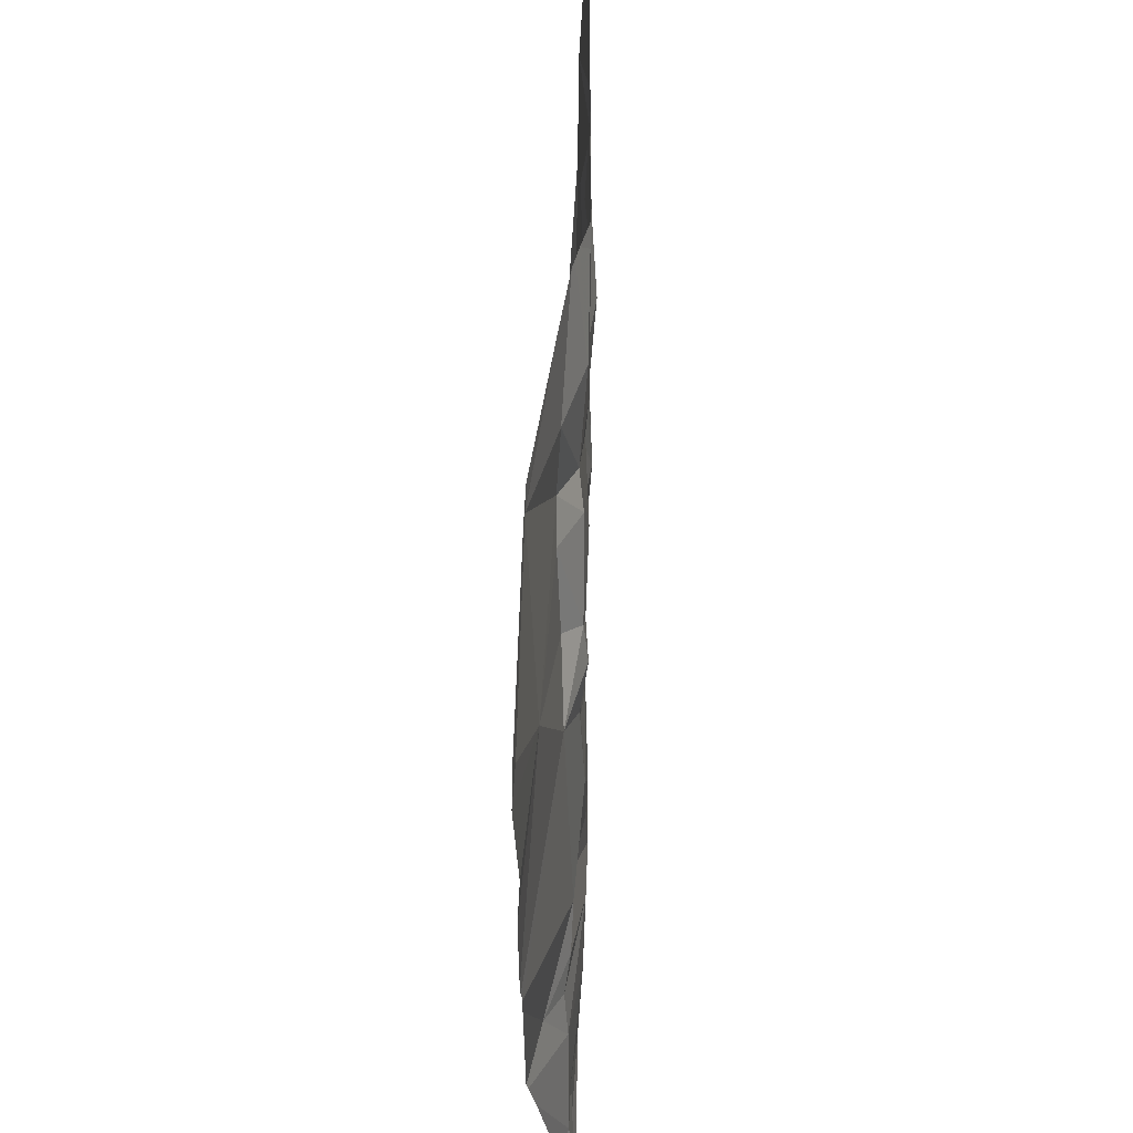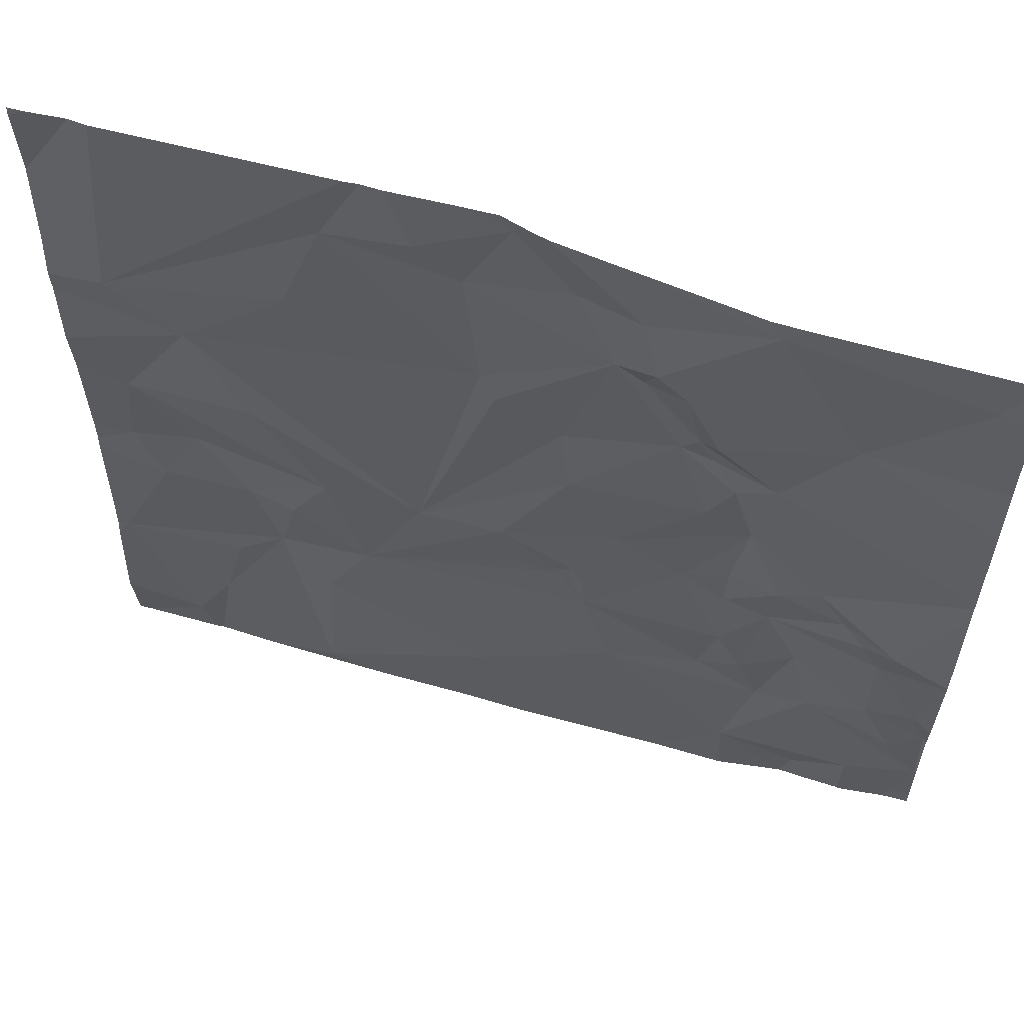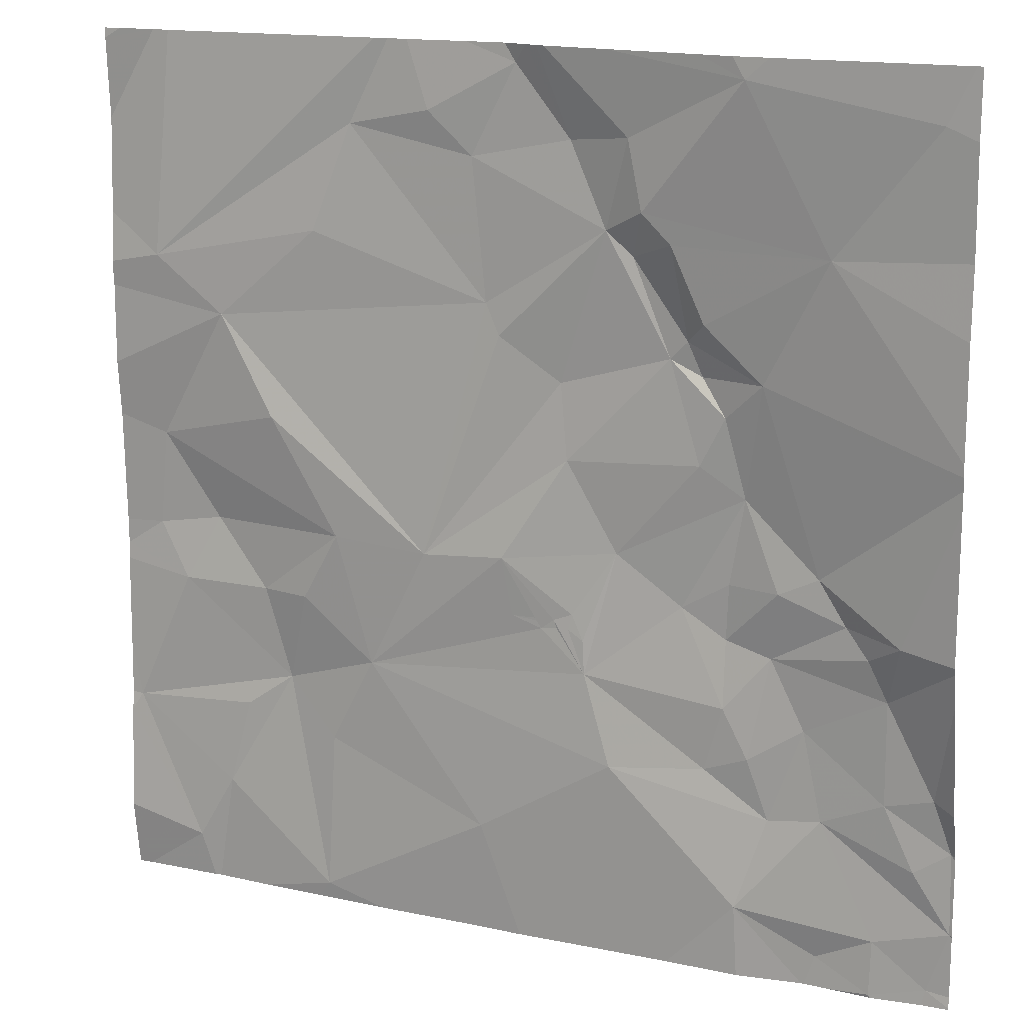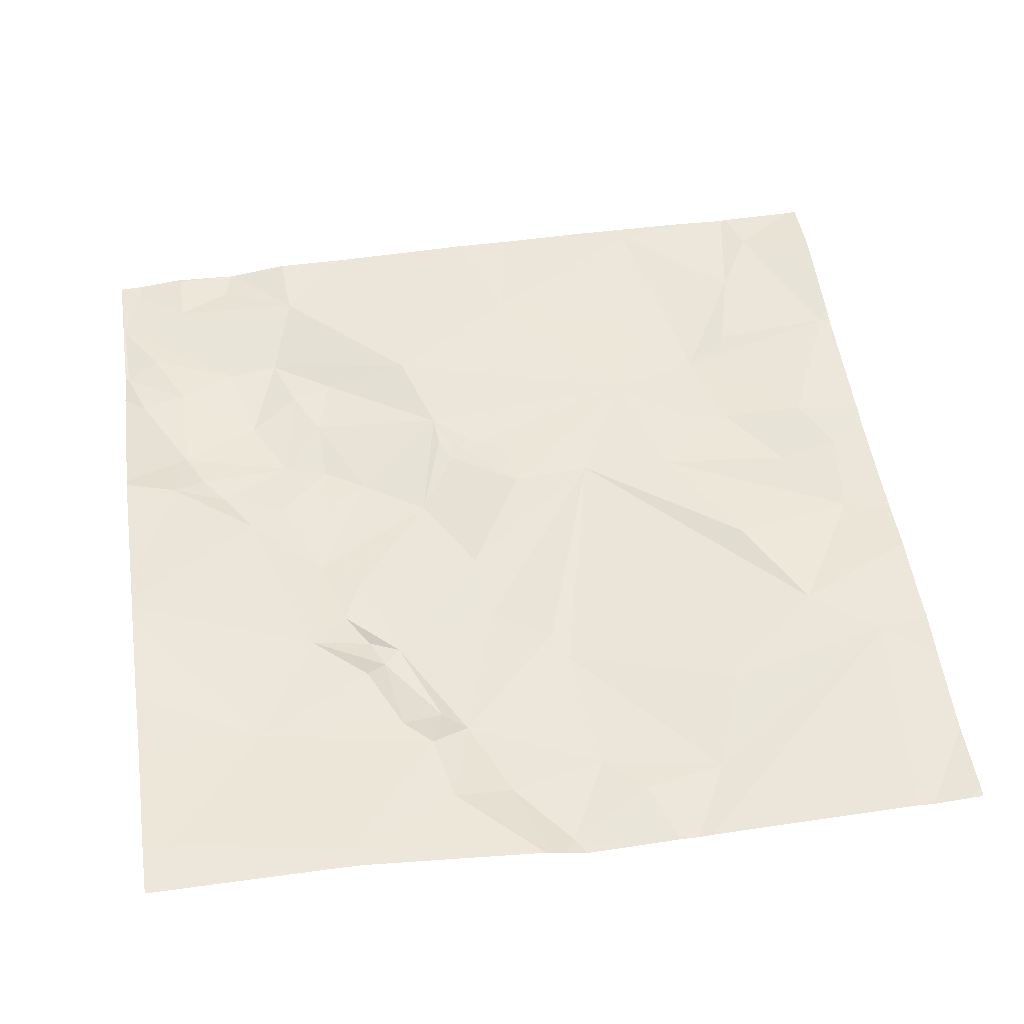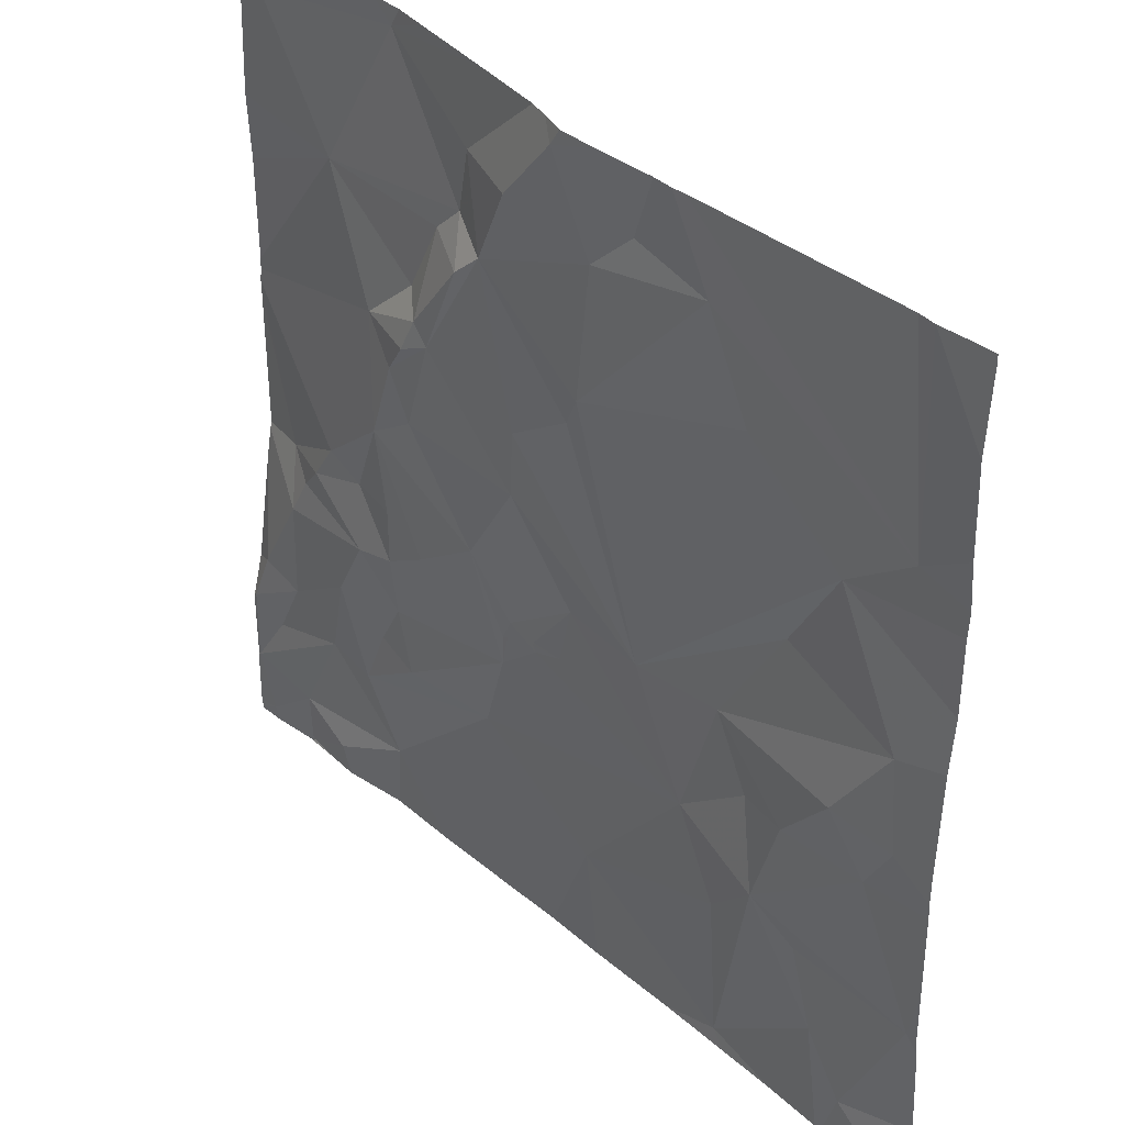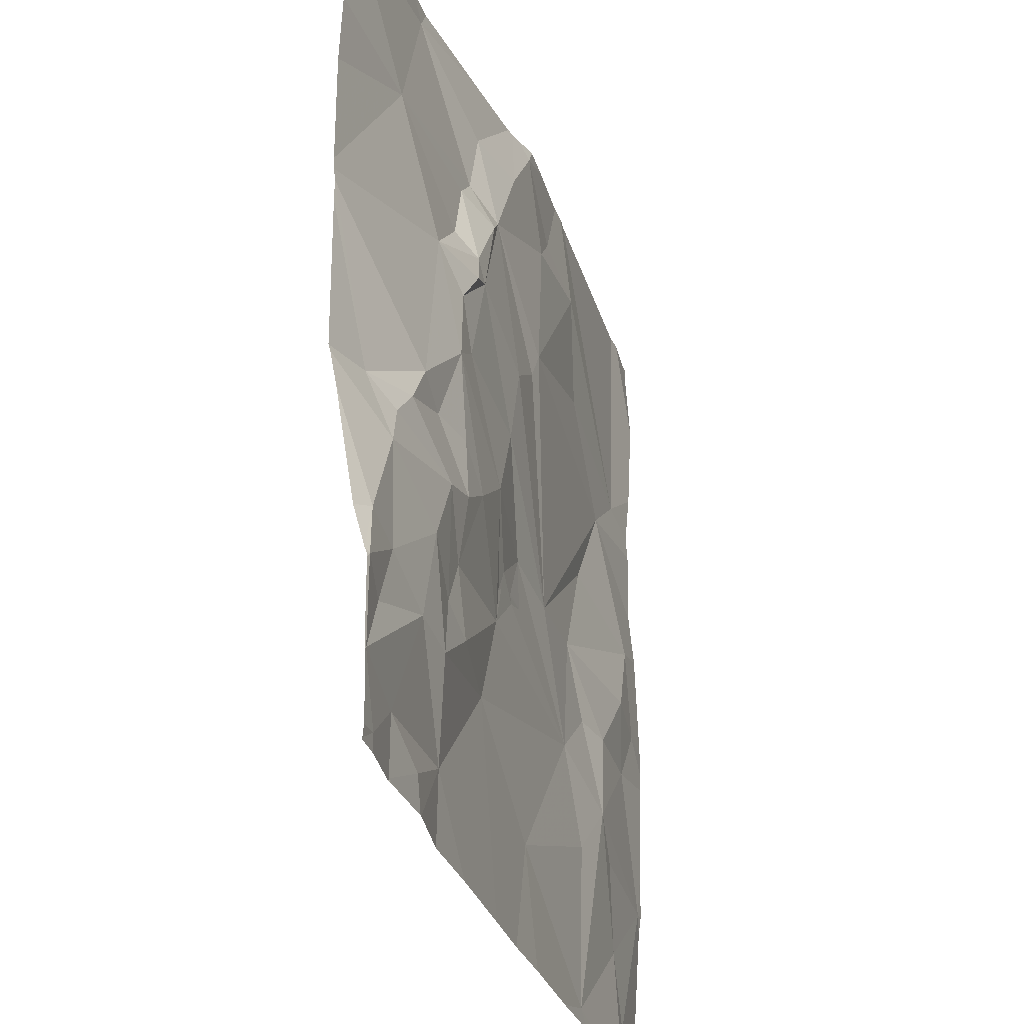
<metadata>
{"format":"obj","ext":"obj","renderer":"f3d","projection":"perspective","resolution":1024,"background":"white","views":[{"elev":56.9,"azim":91.6,"up":"+Y"},{"elev":59.8,"azim":16.5,"up":"+Y"},{"elev":15.6,"azim":24.2,"up":"+Y"},{"elev":53.0,"azim":171.6,"up":"+Z"},{"elev":38.5,"azim":-133.1,"up":"+Y"},{"elev":-30.4,"azim":106.7,"up":"+Y"}]}
</metadata>
<code>
v -60.01 251.2 483.2
v -58.08 251.2 483.2
v -60 253.2 483.2
v -59.24 253.1 483.2
v -59.29 253.2 483.2
v -59.04 253.2 483.2
v -59.43 253 483.2
v -59.34 253.2 483.2
v -59.15 253.2 483.2
v -59.07 253.2 483.2
v -59.01 253.2 483.2
v -59.92 252.7 483.2
v -59.37 253.2 483.2
v -58.02 251.2 483.2
v -59.92 253.2 483.2
v -59.88 253.2 483.2
v -59.04 252 483.2
v -59.39 251.8 483.2
v -59.06 252.1 483.2
v -59.11 251.5 483.2
v -58.8 251.7 483.2
v -59.25 252.1 483.2
v -58.91 252.3 483.2
v -59.14 253 483.2
v -58.91 253 483.2
v -59.08 252.6 483.2
v -59.11 252.7 483.2
v -58.83 252.8 483.2
v -58.93 252.5 483.2
v -59.75 252.6 483.2
v -59.02 251.2 483.2
v -59.83 251.2 483.2
v -59.51 251.2 483.2
v -59.77 251.5 483.2
v -59.86 251.3 483.2
v -60.01 251.6 483.2
v -59.56 252 483.2
v -59.47 252.1 483.2
v -59.49 251.6 483.2
v -59.52 252.8 483.2
v -59.54 251.2 483.2
v -59.81 251.2 483.2
v -59.62 252.4 483.3
v -59.95 252.1 483.2
v -59.8 252.1 483.2
v -59.88 252 483.2
v -59.68 251.2 483.2
v -59.72 251.7 483.2
v -59.61 251.7 483.2
v -59.67 252 483.2
v -59.92 252.3 483.2
v -59.37 251.2 483.2
v -59.16 251.2 483.2
v -58.34 252.1 483.2
v -58.02 252.4 483.3
v -58.14 252 483.3
v -58.47 252.6 483.2
v -58.02 252.4 483.3
v -58.32 252.8 483.3
v -58.02 252.4 483.3
v -58.09 253.1 483.3
v -58.45 253.2 483.3
v -58.07 253.2 483.3
v -58.5 253.2 483.3
v -58.46 253.2 483.3
v -58.03 251.4 483.2
v -58.02 251.4 483.2
v -58.02 251.4 483.2
v -58.07 251.2 483.2
v -58.02 253.1 483.3
v -58.02 253.2 483.3
v -58.03 251.6 483.2
v -58.02 251.6 483.2
v -58.02 251.6 483.2
v -58.07 251.7 483.2
v -58.02 251.7 483.2
v -58.02 251.2 483.2
v -58.02 251.2 483.2
v -58.02 251.6 483.2
v -58.02 252 483.3
v -58.18 251.9 483.2
v -58.02 252 483.3
v -58.02 251.9 483.3
v -58.98 253.2 483.2
v -58.77 253 483.2
v -58.82 253.2 483.3
v -58.6 253.2 483.3
v -58.53 253.2 483.3
v -58.96 253.2 483.2
v -58.03 253.2 483.3
v -58.02 252.8 483.3
v -58.19 251.3 483.2
v -58.02 252.3 483.3
v -58.19 251.2 483.2
v -58.11 251.5 483.2
v -58.18 251.7 483.2
v -58.22 252 483.2
v -58.59 251.7 483.2
v -58.44 251.6 483.2
v -58.86 251.9 483.2
v -58.5 251.4 483.2
v -58.6 252.7 483.2
v -58.68 252.6 483.2
v -58.61 252.5 483.2
v -58.55 252.5 483.2
v -58.67 252.8 483.3
v -58.73 252.9 483.3
v -58.45 251.9 483.2
v -58.37 251.8 483.2
v -58.49 251.7 483.2
v -58.61 252.4 483.2
v -58.8 252.1 483.2
v -58.64 252.6 483.2
v -58.55 251.8 483.2
v -58.55 252 483.2
v -58.93 252 483.2
v -58.94 252 483.2
v -58.97 252 483.2
v -58.32 251.3 483.2
v -58.91 252 483.2
v -58.9 252 483.2
v -58.77 252.8 483.2
v -58.51 252.3 483.2
v -58.65 252 483.2
v -58.54 252.1 483.2
v -58.87 251.9 483.2
v -58.43 252.1 483.2
v -58.32 251.6 483.2
v -58.27 252 483.2
v -58.02 252.7 483.3
v -60.04 253.2 483.2
v -60.04 253.2 483.2
v -60.04 253 483.2
v -60.04 252.8 483.2
v -60.04 253.2 483.2
v -60.04 252.5 483.2
v -60.04 252.6 483.2
v -60.04 252.7 483.2
v -60.04 251.7 483.2
v -60.04 251.8 483.2
v -60.04 251.6 483.2
v -60.04 251.4 483.2
v -60.04 252 483.2
v -60.04 252 483.2
v -60.04 252.2 483.2
v -60.04 252.3 483.2
v -60.04 252.1 483.2
v -58.02 251.2 483.2
v -58.19 251.2 483.2
v -58.87 251.2 483.2
v -58.35 251.2 483.2
v -58.49 251.2 483.2
v -58.28 251.2 483.2
v -58.2 251.2 483.2
v -58.34 251.2 483.2
v -58.66 251.2 483.2
v -60.04 251.2 483.2
f 5 4 6
f 8 7 5
f 9 6 10
f 10 6 11
f 13 12 8
f 12 15 133
f 15 3 132
f 16 12 13
f 18 17 19
f 18 20 21
f 19 22 18
f 22 19 23
f 6 24 25
f 4 24 6
f 22 26 27
f 27 28 24
f 27 26 28
f 22 29 26
f 15 12 16
f 151 101 152
f 53 33 52
f 35 34 36
f 150 21 31
f 38 37 18
f 20 18 39
f 27 40 30
f 149 94 154
f 22 43 38
f 7 40 27
f 45 44 46
f 30 43 22
f 137 12 138
f 35 36 141
f 12 7 8
f 12 40 7
f 49 48 34
f 36 34 48
f 47 34 42
f 42 35 32
f 50 45 46
f 51 45 38
f 38 43 51
f 5 6 9
f 46 44 143
f 22 38 18
f 50 49 37
f 45 50 38
f 30 40 12
f 148 78 14
f 2 69 94
f 34 33 49
f 18 49 39
f 27 30 22
f 7 4 5
f 39 49 33
f 38 50 37
f 20 39 33
f 49 46 36
f 24 4 7
f 18 37 49
f 24 7 27
f 140 46 144
f 44 51 145
f 51 30 136
f 30 51 43
f 45 51 44
f 36 48 49
f 46 49 50
f 55 54 56
f 58 57 55
f 60 59 58
f 62 61 63
f 65 64 62
f 67 66 68
f 68 66 69
f 61 70 71
f 70 61 59
f 73 72 74
f 76 75 73
f 77 69 78
f 14 69 2
f 79 72 67
f 80 56 81
f 82 81 75
f 74 72 79
f 83 75 76
f 11 6 25
f 84 25 85
f 86 64 87
f 87 64 88
f 88 64 65
f 89 85 86
f 90 61 71
f 62 64 61
f 63 61 90
f 70 59 91
f 66 92 69
f 55 56 93
f 82 75 83
f 2 94 149
f 68 69 77
f 72 95 66
f 75 96 72
f 80 81 82
f 72 66 67
f 75 72 73
f 56 97 81
f 95 72 96
f 81 96 75
f 84 85 89
f 85 64 86
f 98 21 99
f 100 21 98
f 101 99 21
f 102 57 59
f 22 23 29
f 104 103 105
f 21 20 31
f 107 106 59
f 18 21 100
f 109 108 110
f 112 111 23
f 113 103 104
f 85 107 64
f 64 107 59
f 114 108 115
f 59 57 58
f 100 116 117
f 117 116 118
f 92 119 94
f 153 119 155
f 17 118 120
f 120 117 17
f 120 121 117
f 121 100 117
f 116 100 120
f 120 118 116
f 11 25 84
f 122 28 103
f 24 28 25
f 29 103 28
f 123 54 57
f 57 105 123
f 59 61 64
f 25 28 85
f 26 29 28
f 107 122 106
f 111 103 23
f 102 113 57
f 123 111 112
f 106 122 113
f 124 112 100
f 17 18 118
f 18 100 118
f 28 122 107
f 101 21 150
f 102 106 113
f 112 124 123
f 125 123 124
f 107 85 28
f 112 121 126
f 110 99 109
f 103 111 105
f 100 112 126
f 100 98 114
f 57 113 104
f 105 57 104
f 99 110 98
f 114 98 110
f 81 97 108
f 108 127 115
f 123 125 127
f 127 54 123
f 99 128 109
f 119 101 151
f 128 101 92
f 127 108 129
f 54 127 129
f 97 56 129
f 66 95 128
f 109 96 81
f 109 81 108
f 128 99 101
f 92 101 119
f 96 109 128
f 94 69 92
f 111 123 105
f 125 124 115
f 19 121 112
f 56 54 129
f 57 54 55
f 23 19 112
f 100 126 120
f 103 113 122
f 19 118 121
f 108 114 110
f 19 17 117
f 19 117 118
f 103 29 23
f 102 59 106
f 118 100 121
f 97 129 108
f 127 125 115
f 121 120 126
f 128 95 96
f 92 66 128
f 115 124 114
f 100 114 124
f 130 59 60
f 91 59 130
f 93 56 80
f 132 3 131
f 14 78 69
f 133 15 135
f 134 12 133
f 1 35 142
f 135 15 132
f 32 35 1
f 136 30 137
f 42 34 35
f 137 30 12
f 138 12 134
f 139 36 140
f 47 33 34
f 140 36 46
f 41 33 47
f 141 36 139
f 142 35 141
f 52 33 41
f 143 44 147
f 144 46 143
f 1 142 157
f 145 51 146
f 31 20 53
f 53 20 33
f 146 51 136
f 147 44 145
f 152 101 156
f 153 94 119
f 154 94 153
f 155 119 151
f 156 101 150

</code>
